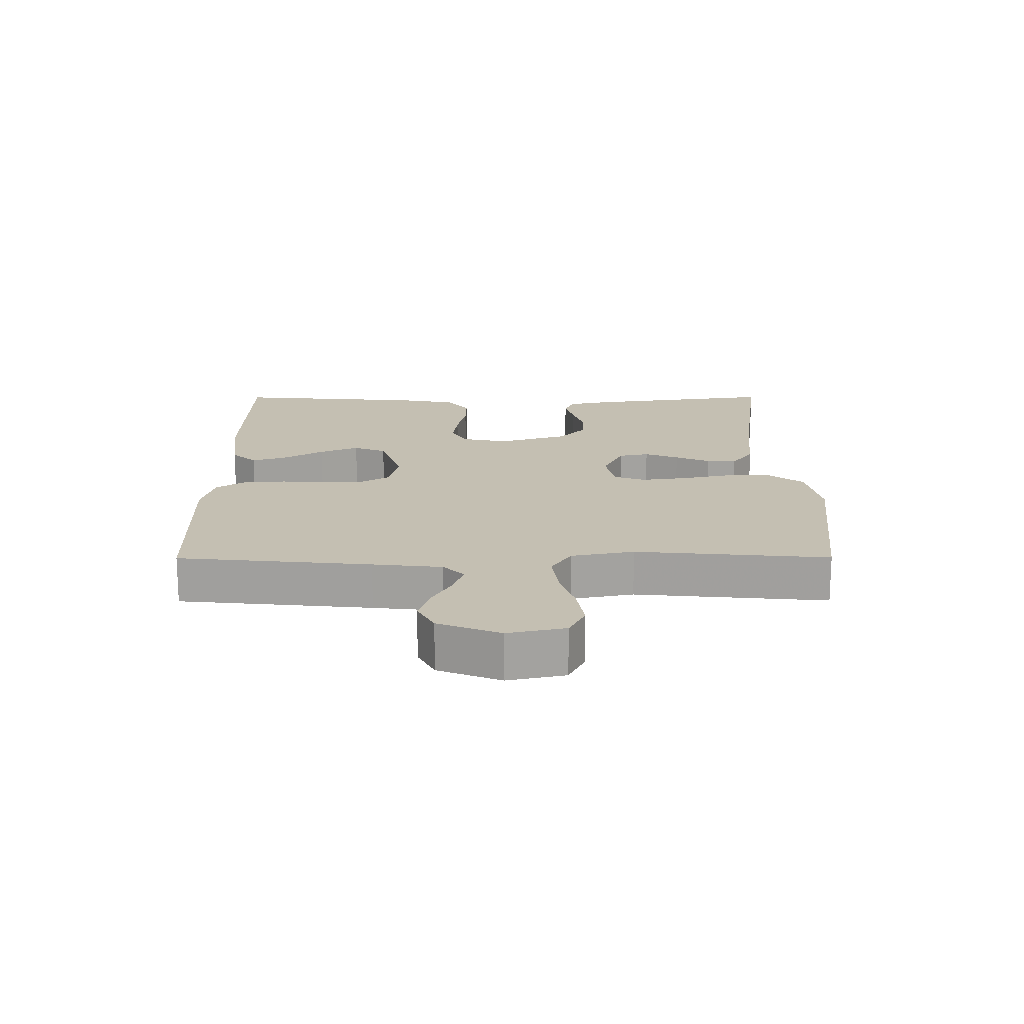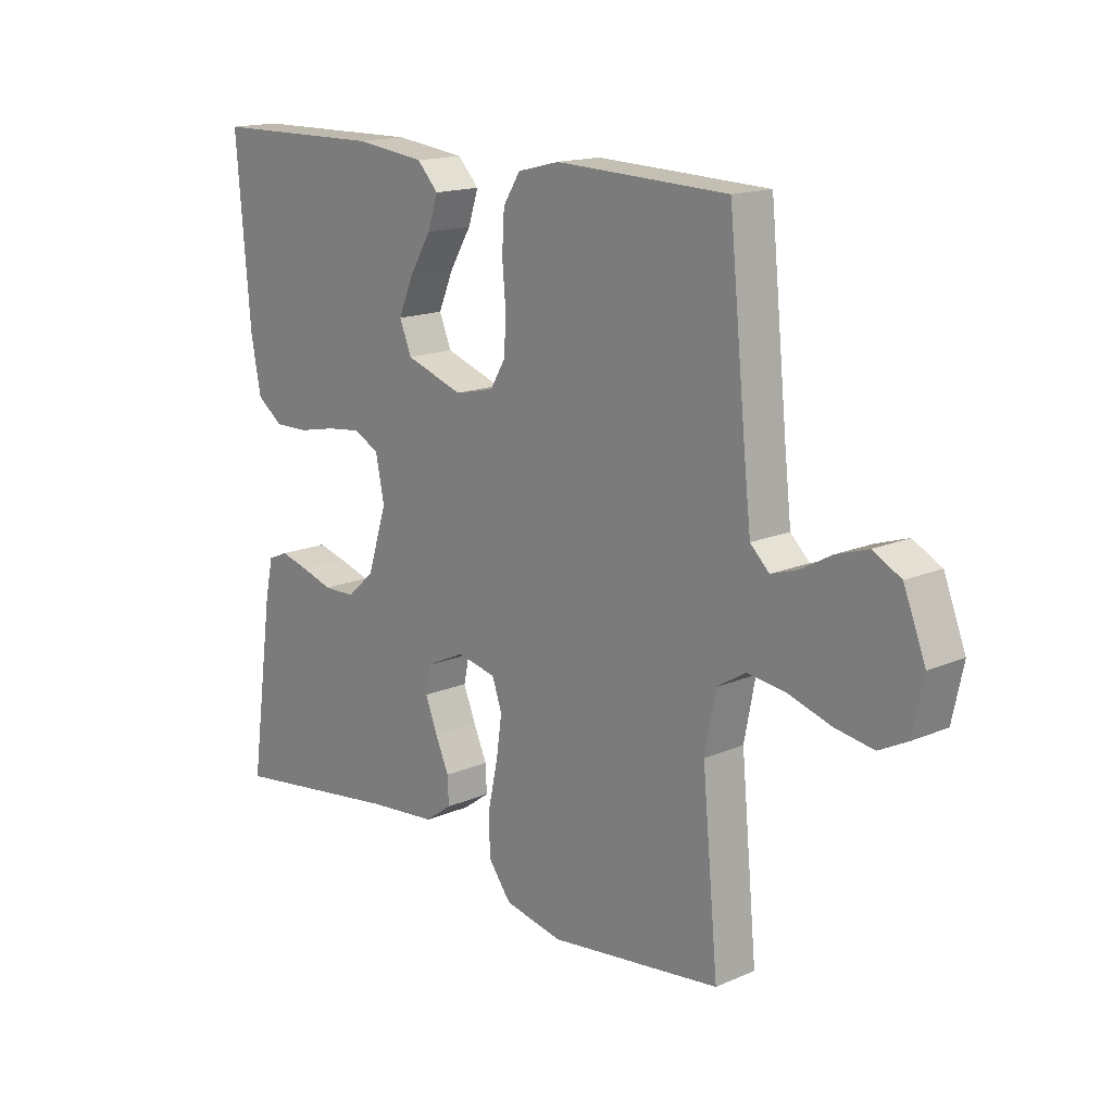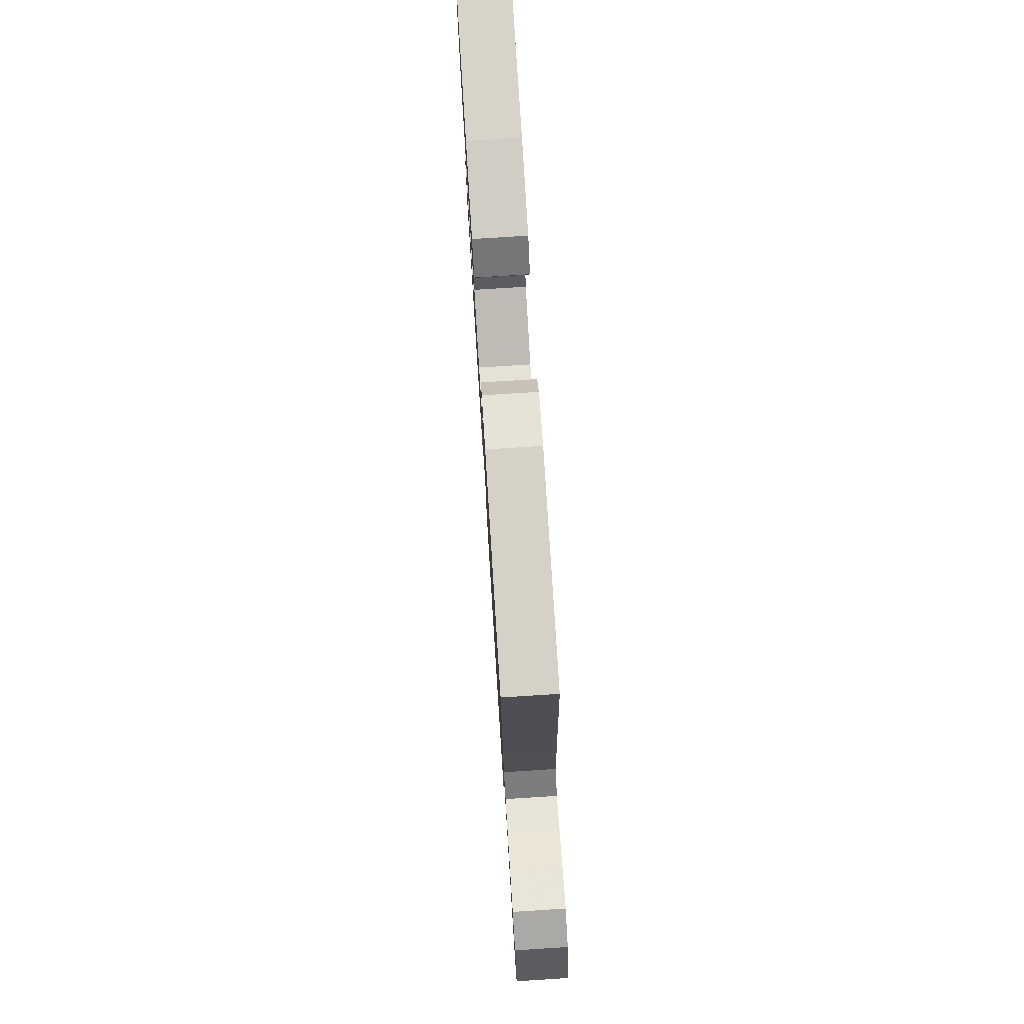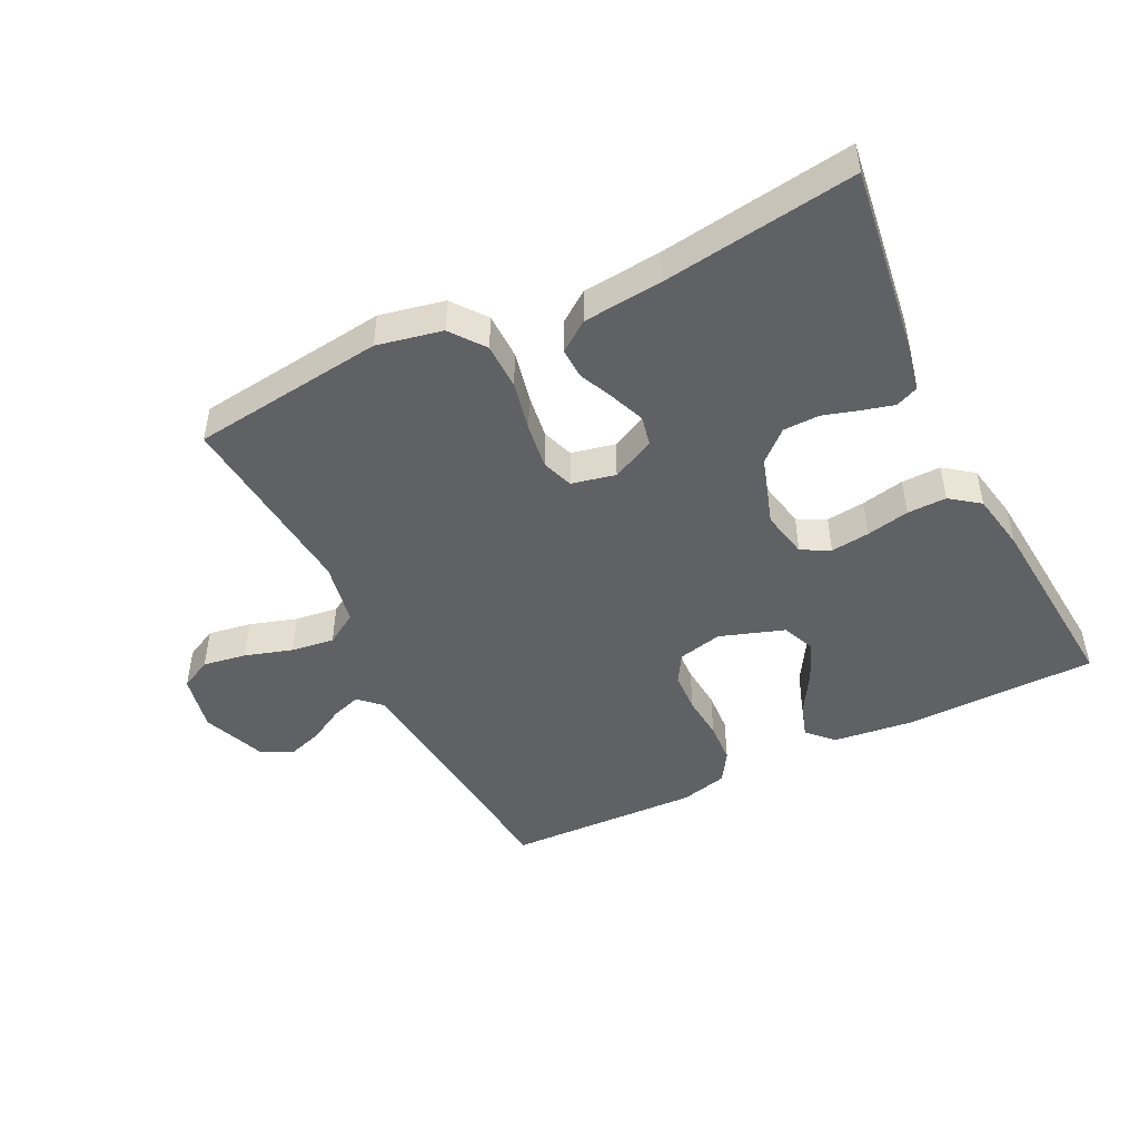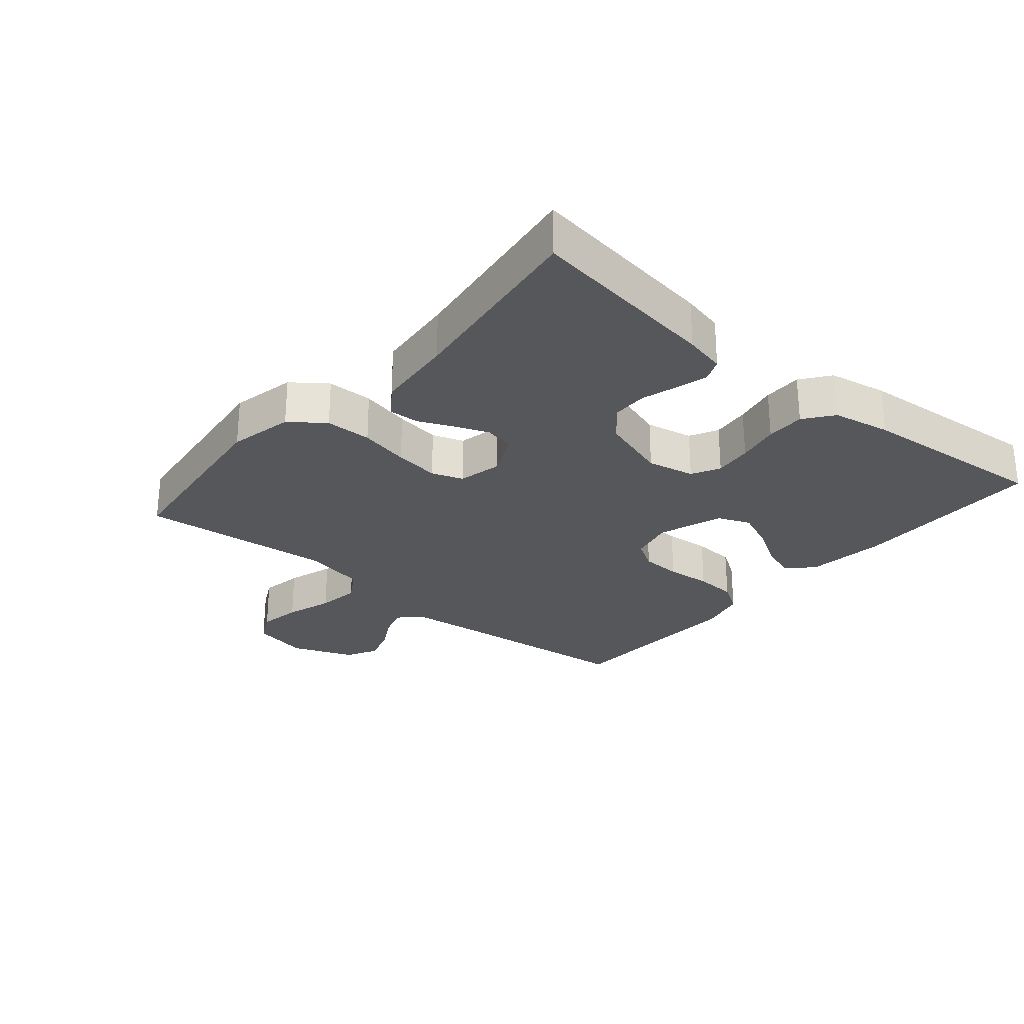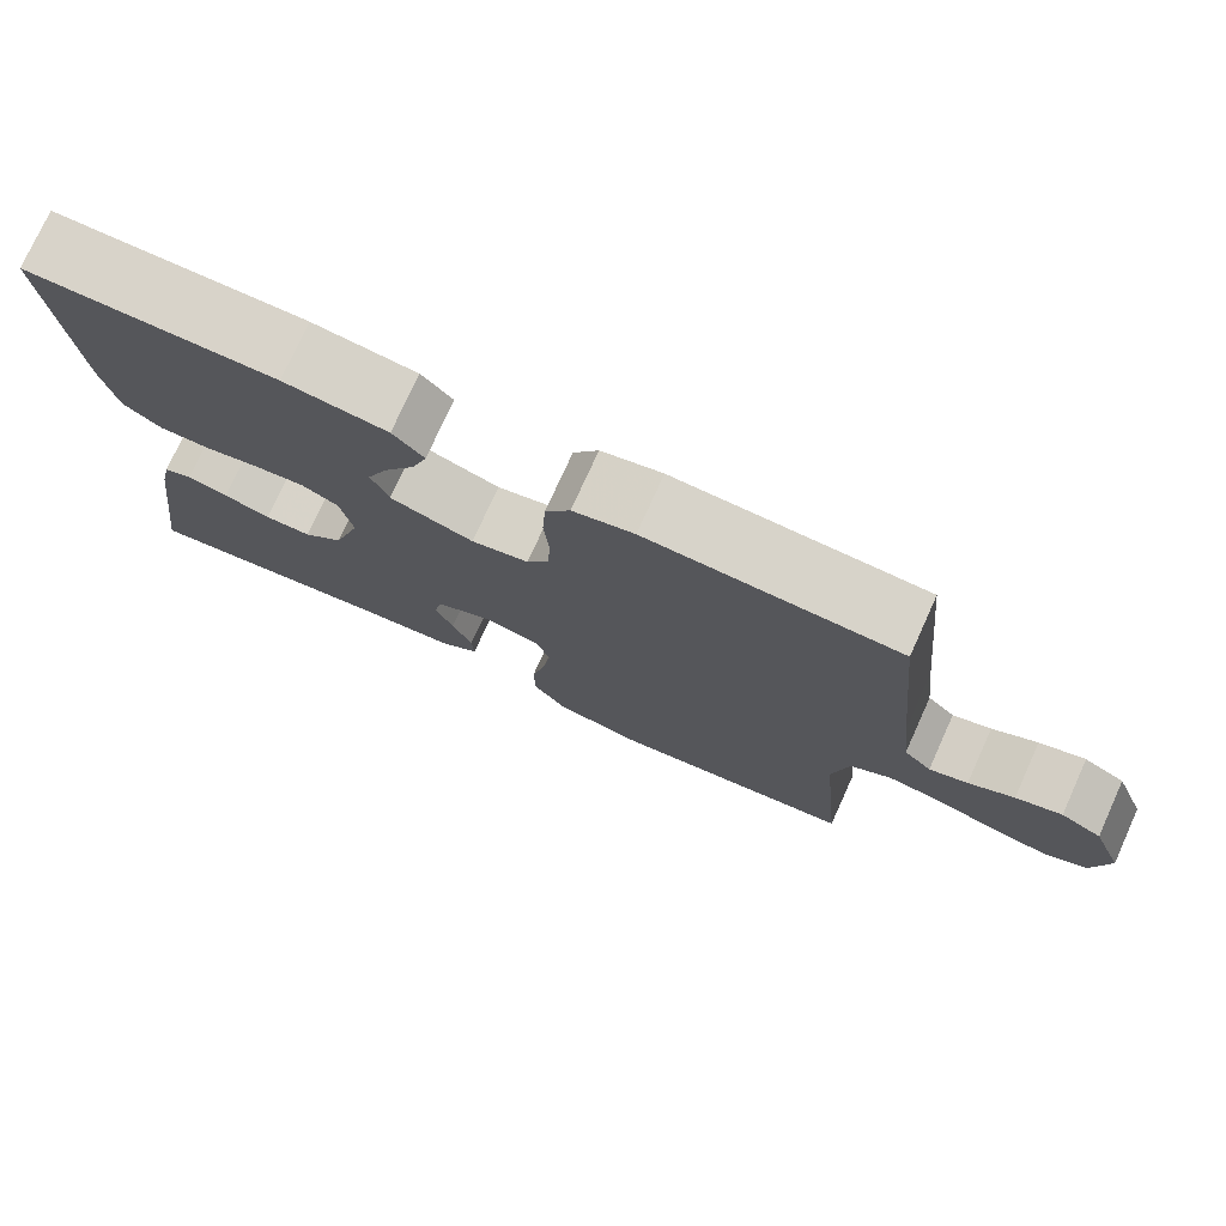
<metadata>
{"format":"obj","ext":"obj","renderer":"f3d","projection":"perspective","resolution":1024,"background":"white","views":[{"elev":17.6,"azim":89.8,"up":"+Y"},{"elev":15.8,"azim":48.2,"up":"+Z"},{"elev":77.0,"azim":86.4,"up":"+Z"},{"elev":-47.2,"azim":-153.7,"up":"+Y"},{"elev":-27.0,"azim":-130.3,"up":"+Y"},{"elev":76.0,"azim":24.4,"up":"+Z"}]}
</metadata>
<code>
v -0.5 0.07 0.5
v -0.2 0.07 0.504
v -0.076 0.07 0.489
v -0.039 0.07 0.45
v -0.057 0.07 0.396
v -0.095 0.07 0.333
v -0.121 0.07 0.272
v -0.1 0.07 0.221
v 0 0.07 0.187
v 0.069 0.07 0.203
v 0.096 0.07 0.248
v 0.099 0.07 0.311
v 0.093 0.07 0.381
v 0.097 0.07 0.446
v 0.127 0.07 0.493
v 0.2 0.07 0.511
v 0.5 0.07 0.5
v 0.53 0.07 0.2
v 0.542 0.07 0.092
v 0.575 0.07 0.06
v 0.621 0.07 0.075
v 0.675 0.07 0.105
v 0.73 0.07 0.123
v 0.779 0.07 0.097
v 0.817 0.07 0
v 0.798 0.07 -0.089
v 0.749 0.07 -0.114
v 0.682 0.07 -0.103
v 0.608 0.07 -0.08
v 0.541 0.07 -0.071
v 0.491 0.07 -0.102
v 0.472 0.07 -0.2
v 0.5 0.07 -0.5
v 0.2 0.07 -0.537
v 0.099 0.07 -0.516
v 0.059 0.07 -0.463
v 0.058 0.07 -0.391
v 0.075 0.07 -0.313
v 0.085 0.07 -0.243
v 0.068 0.07 -0.194
v 0 0.07 -0.179
v -0.067 0.07 -0.211
v -0.077 0.07 -0.258
v -0.056 0.07 -0.311
v -0.032 0.07 -0.365
v -0.03 0.07 -0.412
v -0.077 0.07 -0.446
v -0.2 0.07 -0.458
v -0.5 0.07 -0.5
v -0.458 0.07 -0.2
v -0.444 0.07 -0.136
v -0.409 0.07 -0.121
v -0.36 0.07 -0.134
v -0.304 0.07 -0.151
v -0.248 0.07 -0.15
v -0.2 0.07 -0.107
v -0.166 0.07 0
v -0.181 0.07 0.074
v -0.225 0.07 0.097
v -0.285 0.07 0.09
v -0.352 0.07 0.076
v -0.413 0.07 0.075
v -0.458 0.07 0.109
v -0.475 0.07 0.2
v -0.5 0 0.5
v -0.2 0 0.504
v -0.076 0 0.489
v -0.039 0 0.45
v -0.057 0 0.396
v -0.095 0 0.333
v -0.121 0 0.272
v -0.1 0 0.221
v 0 0 0.187
v 0.069 0 0.203
v 0.096 0 0.248
v 0.099 0 0.311
v 0.093 0 0.381
v 0.097 0 0.446
v 0.127 0 0.493
v 0.2 0 0.511
v 0.5 0 0.5
v 0.53 0 0.2
v 0.542 0 0.092
v 0.575 0 0.06
v 0.621 0 0.075
v 0.675 0 0.105
v 0.73 0 0.123
v 0.779 0 0.097
v 0.817 0 0
v 0.798 0 -0.089
v 0.749 0 -0.114
v 0.682 0 -0.103
v 0.608 0 -0.08
v 0.541 0 -0.071
v 0.491 0 -0.102
v 0.472 0 -0.2
v 0.5 0 -0.5
v 0.2 0 -0.537
v 0.099 0 -0.516
v 0.059 0 -0.463
v 0.058 0 -0.391
v 0.075 0 -0.313
v 0.085 0 -0.243
v 0.068 0 -0.194
v 0 0 -0.179
v -0.067 0 -0.211
v -0.077 0 -0.258
v -0.056 0 -0.311
v -0.032 0 -0.365
v -0.03 0 -0.412
v -0.077 0 -0.446
v -0.2 0 -0.458
v -0.5 0 -0.5
v -0.458 0 -0.2
v -0.444 0 -0.136
v -0.409 0 -0.121
v -0.36 0 -0.134
v -0.304 0 -0.151
v -0.248 0 -0.15
v -0.2 0 -0.107
v -0.166 0 0
v -0.181 0 0.074
v -0.225 0 0.097
v -0.285 0 0.09
v -0.352 0 0.076
v -0.413 0 0.075
v -0.458 0 0.109
v -0.475 0 0.2
f 4 5 6
f 3 4 6
f 2 3 6
f 1 2 6
f 64 1 6
f 63 64 6
f 62 63 6
f 61 62 6
f 60 61 6
f 59 60 6 7
f 58 59 7 8
f 57 58 8 9
f 56 57 9 10
f 52 53 54
f 51 52 54
f 50 51 54
f 49 50 54
f 48 49 54
f 48 54 55
f 47 48 55
f 46 47 55
f 45 46 55
f 44 45 55
f 43 44 55 56
f 36 37 38
f 35 36 38
f 34 35 38
f 33 34 38
f 32 33 38
f 31 32 38 39
f 30 31 39 40
f 27 28 29
f 26 27 29
f 25 26 29
f 24 25 29
f 23 24 29
f 22 23 29
f 21 22 29
f 20 21 29 30
f 30 40 41
f 20 30 41
f 19 20 41
f 16 17 18
f 15 16 18
f 14 15 18
f 13 14 18
f 12 13 18
f 11 12 18 19
f 42 43 56
f 42 56 10
f 19 41 42
f 11 19 42
f 10 11 42
f 70 69 68
f 70 68 67
f 70 67 66
f 70 66 65
f 70 65 128
f 70 128 127
f 70 127 126
f 70 126 125
f 70 125 124
f 71 70 124 123
f 72 71 123 122
f 73 72 122 121
f 74 73 121 120
f 118 117 116
f 118 116 115
f 118 115 114
f 118 114 113
f 118 113 112
f 119 118 112
f 119 112 111
f 119 111 110
f 119 110 109
f 119 109 108
f 120 119 108 107
f 102 101 100
f 102 100 99
f 102 99 98
f 102 98 97
f 102 97 96
f 103 102 96 95
f 104 103 95 94
f 93 92 91
f 93 91 90
f 93 90 89
f 93 89 88
f 93 88 87
f 93 87 86
f 93 86 85
f 94 93 85 84
f 105 104 94
f 105 94 84
f 105 84 83
f 82 81 80
f 82 80 79
f 82 79 78
f 82 78 77
f 82 77 76
f 83 82 76 75
f 120 107 106
f 74 120 106
f 106 105 83
f 106 83 75
f 106 75 74
f 1 65 66 2
f 2 66 67 3
f 3 67 68 4
f 4 68 69 5
f 5 69 70 6
f 6 70 71 7
f 7 71 72 8
f 8 72 73 9
f 9 73 74 10
f 10 74 75 11
f 11 75 76 12
f 12 76 77 13
f 13 77 78 14
f 14 78 79 15
f 15 79 80 16
f 16 80 81 17
f 17 81 82 18
f 18 82 83 19
f 19 83 84 20
f 20 84 85 21
f 21 85 86 22
f 22 86 87 23
f 23 87 88 24
f 24 88 89 25
f 25 89 90 26
f 26 90 91 27
f 27 91 92 28
f 28 92 93 29
f 29 93 94 30
f 30 94 95 31
f 31 95 96 32
f 32 96 97 33
f 33 97 98 34
f 34 98 99 35
f 35 99 100 36
f 36 100 101 37
f 37 101 102 38
f 38 102 103 39
f 39 103 104 40
f 40 104 105 41
f 41 105 106 42
f 42 106 107 43
f 43 107 108 44
f 44 108 109 45
f 45 109 110 46
f 46 110 111 47
f 47 111 112 48
f 48 112 113 49
f 49 113 114 50
f 50 114 115 51
f 51 115 116 52
f 52 116 117 53
f 53 117 118 54
f 54 118 119 55
f 55 119 120 56
f 56 120 121 57
f 57 121 122 58
f 58 122 123 59
f 59 123 124 60
f 60 124 125 61
f 61 125 126 62
f 62 126 127 63
f 63 127 128 64
f 64 128 65 1

</code>
